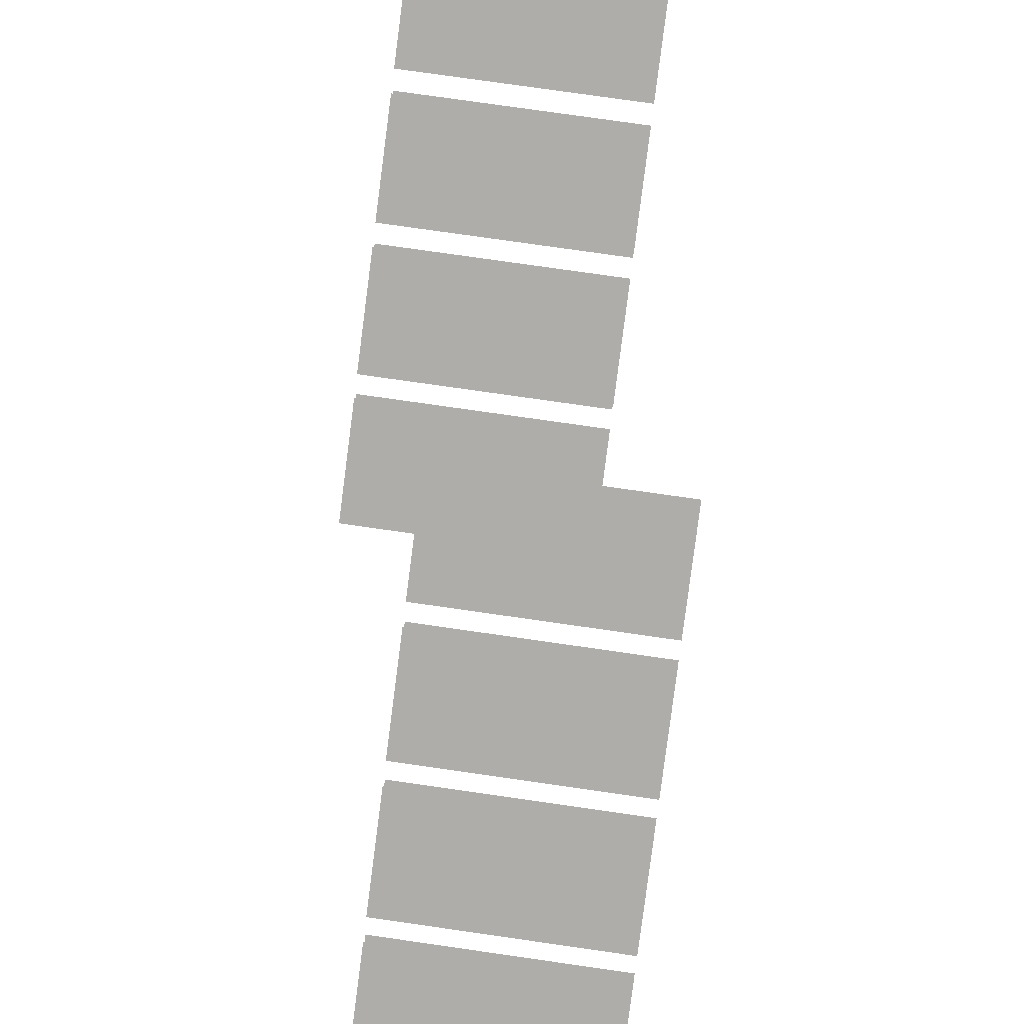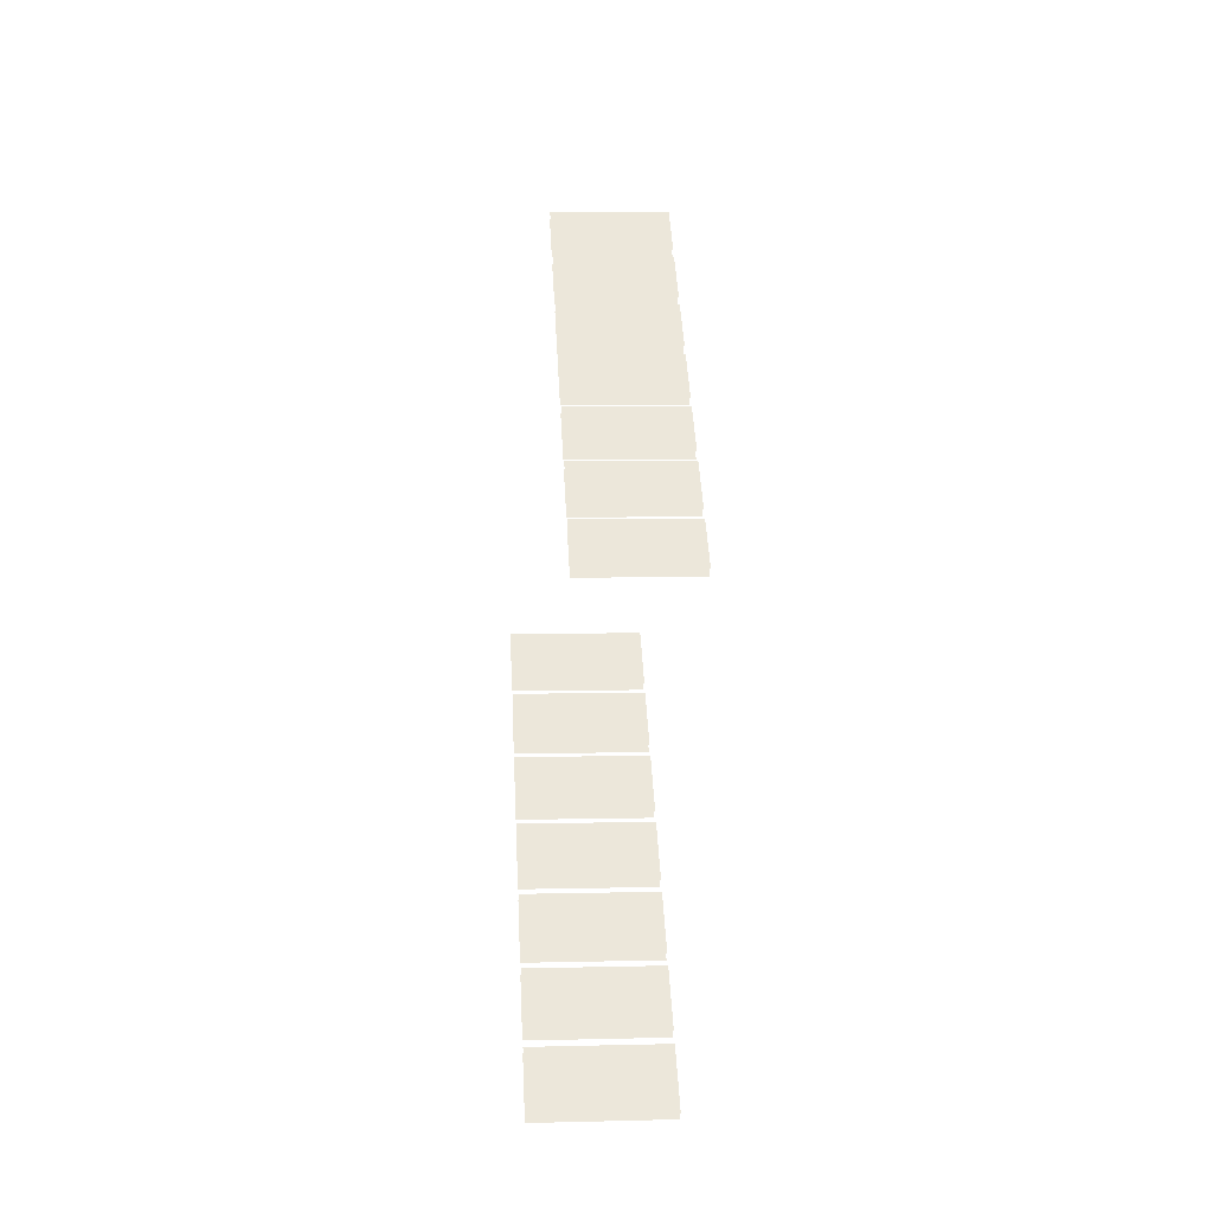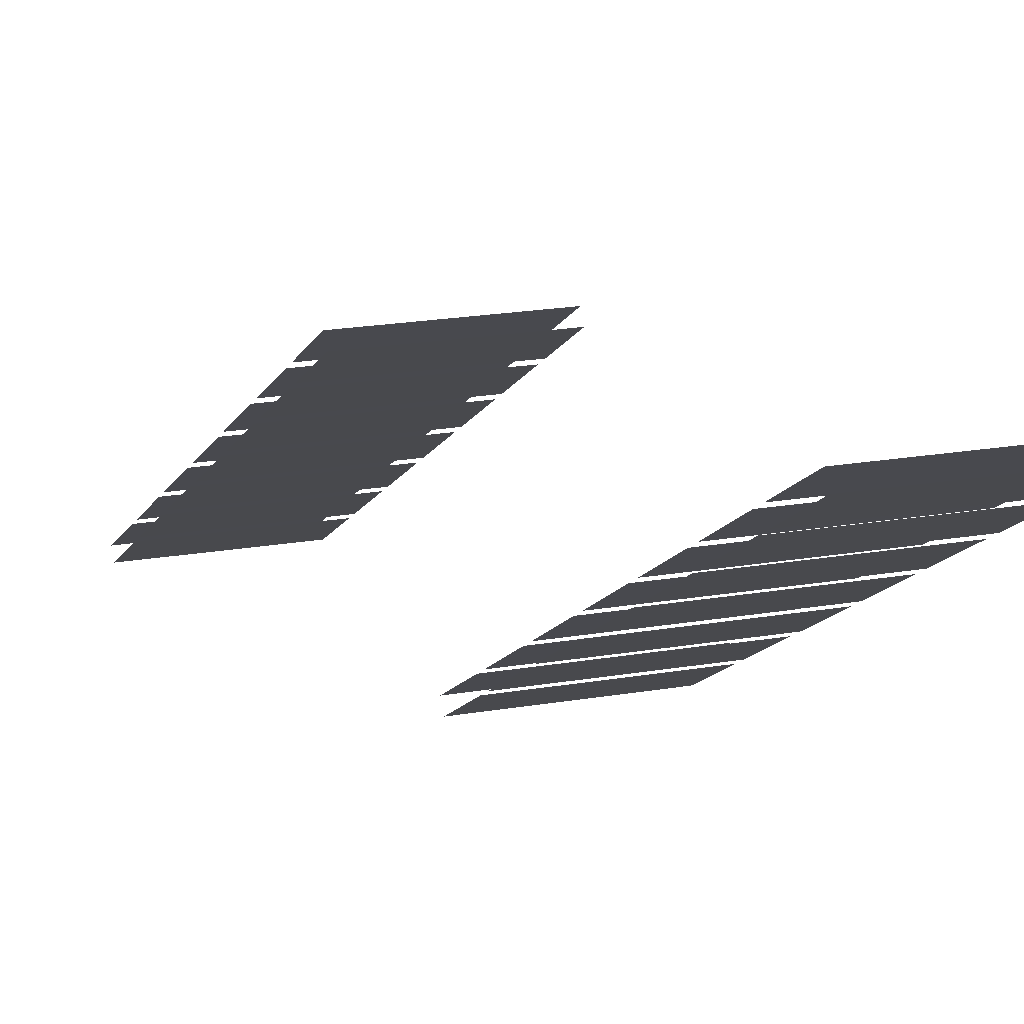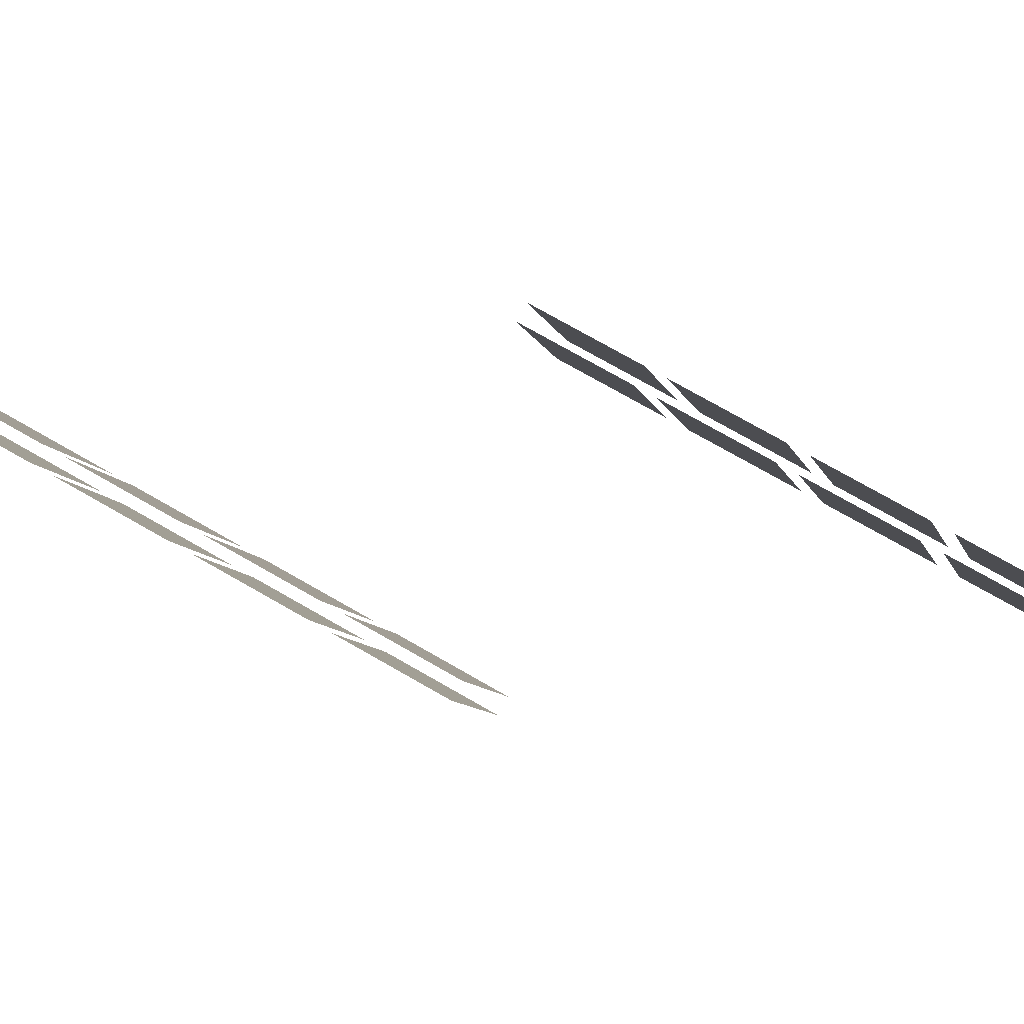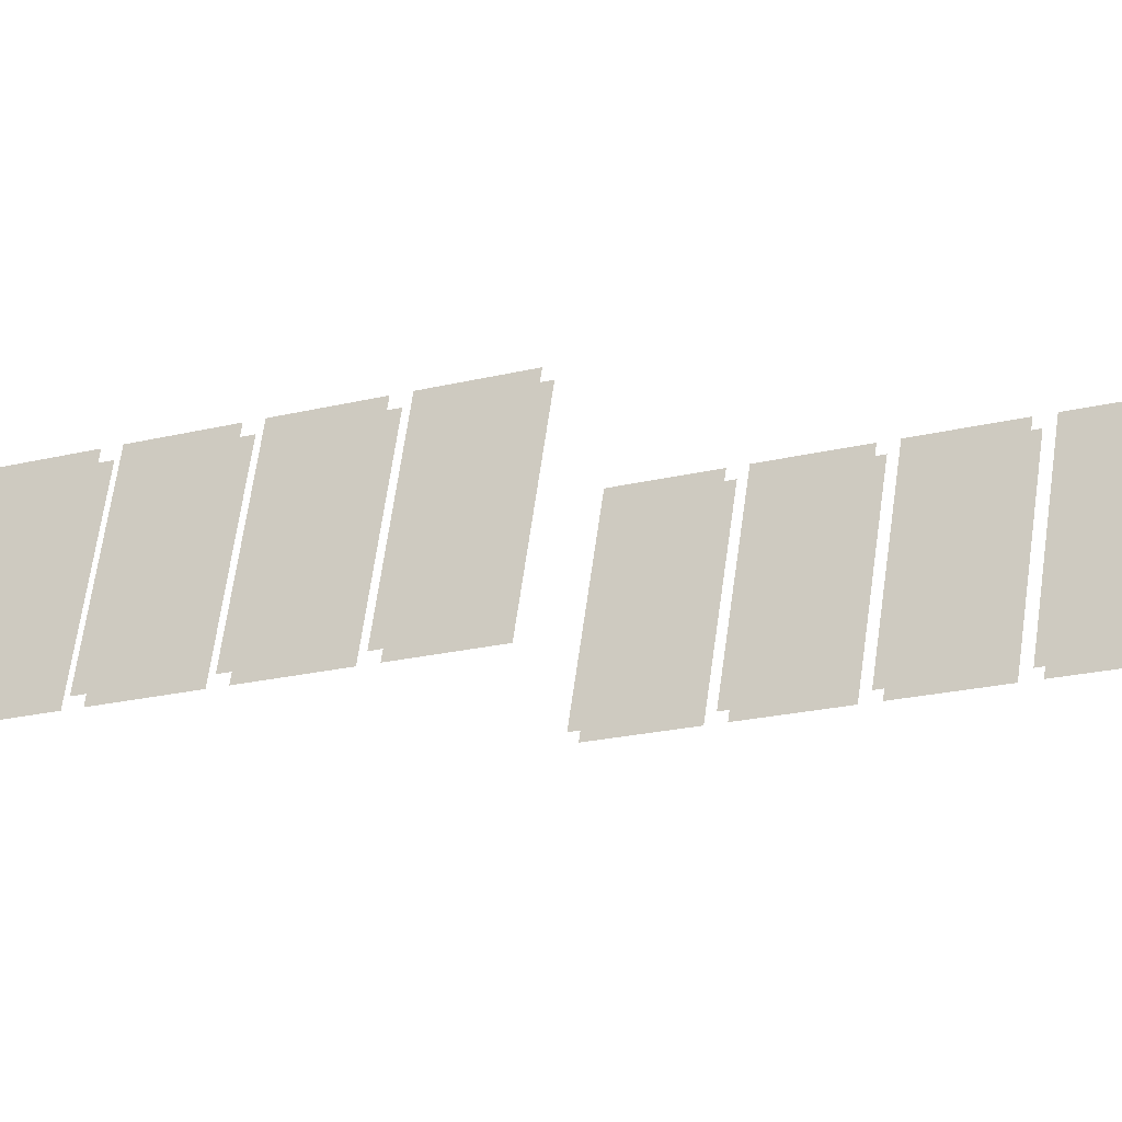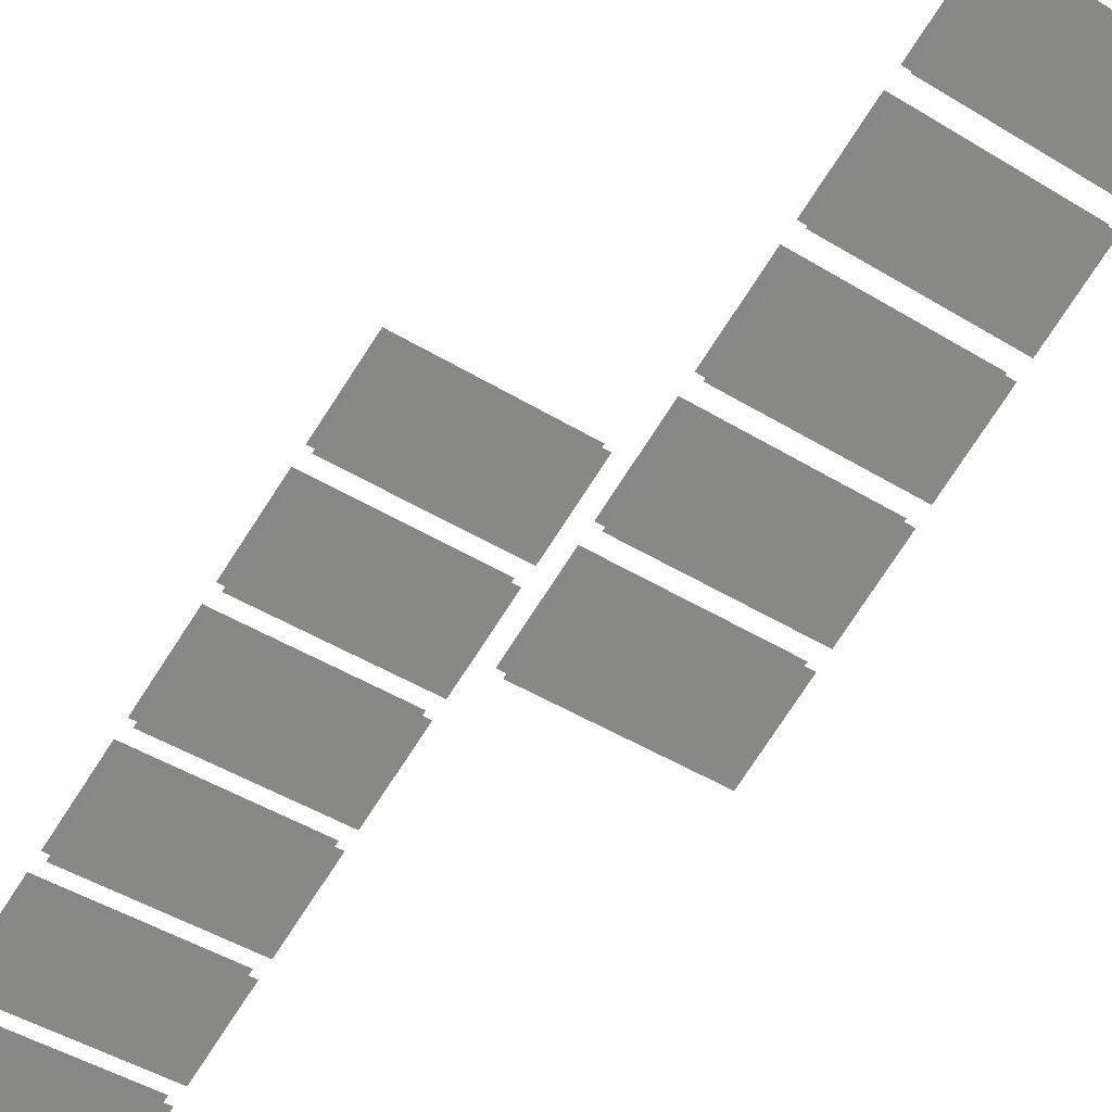
<metadata>
{"format":"obj","ext":"obj","renderer":"f3d","projection":"perspective","resolution":1024,"background":"white","views":[{"elev":72.8,"azim":-172.9,"up":"+Y"},{"elev":-12.4,"azim":-4.0,"up":"+Z"},{"elev":18.8,"azim":-20.1,"up":"+Y"},{"elev":-5.9,"azim":98.2,"up":"+Y"},{"elev":60.8,"azim":-83.5,"up":"+Y"},{"elev":-39.2,"azim":-39.9,"up":"+Y"}]}
</metadata>
<code>
g Combined_M_Cmn_ami01_Prefab_Mesh
v 111.7 38.28 55.94
v 100.7 32.75 45.91
v 111.9 32.75 46.15
v 100.5 38.28 55.7
v 100.7 32.75 45.91
v 89.3 38.28 55.46
v 89.51 32.75 45.67
v 100.5 38.28 55.7
v 111.9 31.7 44.29
v 101 26.16 34.25
v 112.1 26.16 34.5
v 100.7 31.7 44.05
v 101 26.16 34.25
v 89.55 31.7 43.8
v 89.76 26.16 34.01
v 100.7 31.7 44.05
v 112.2 25.11 32.63
v 101.2 19.58 22.6
v 112.4 19.58 22.84
v 101 25.11 32.39
v 101.2 19.58 22.6
v 89.8 25.11 32.15
v 90.01 19.58 22.36
v 101 25.11 32.39
v 112.4 18.53 20.98
v 101.5 12.99 10.94
v 112.6 12.99 11.18
v 101.2 18.53 20.74
v 101.5 12.99 10.94
v 90.05 18.53 20.49
v 90.27 12.99 10.7
v 101.2 18.53 20.74
v 112.7 11.94 9.322
v 101.7 6.407 -0.7125
v 112.9 6.407 -0.4708
v 101.5 11.94 9.08
v 101.7 6.407 -0.7125
v 90.31 11.94 8.839
v 90.52 6.407 -0.9542
v 101.5 11.94 9.08
v 113.2 -1.232 -13.99
v 102.2 -6.765 -24.02
v 113.4 -6.765 -23.78
v 102 -1.232 -14.23
v 102.2 -6.765 -24.02
v 90.81 -1.232 -14.47
v 91.02 -6.765 -24.27
v 102 -1.232 -14.23
v 111.7 36.73 56.86
v 111.9 31.19 47.07
v 100.7 31.19 46.83
v 100.5 36.73 56.62
v 100.7 31.19 46.83
v 89.49 31.19 46.59
v 89.28 36.73 56.38
v 100.5 36.73 56.62
v 111.9 30.14 45.21
v 112.1 24.61 35.41
v 100.9 24.61 35.17
v 100.7 30.14 44.97
v 100.9 24.61 35.17
v 89.74 24.61 34.93
v 89.53 30.14 44.72
v 100.7 30.14 44.97
v 112.2 23.55 33.55
v 112.4 18.02 23.76
v 101.2 18.02 23.52
v 101 23.55 33.31
v 101.2 18.02 23.52
v 89.99 18.02 23.28
v 89.78 23.55 33.07
v 101 23.55 33.31
v 112.4 16.97 21.9
v 112.6 11.43 12.1
v 101.4 11.43 11.86
v 101.2 16.97 21.66
v 101.4 11.43 11.86
v 90.25 11.43 11.62
v 90.03 16.97 21.41
v 101.2 16.97 21.66
v 112.7 10.38 10.24
v 112.9 4.848 0.4487
v 101.7 4.848 0.2069
v 101.5 10.38 10
v 101.7 4.848 0.2069
v 90.5 4.848 -0.03469
v 90.29 10.38 9.758
v 101.5 10.38 10
v 113.2 -2.79 -13.07
v 113.4 -8.324 -22.86
v 102.2 -8.324 -23.1
v 102 -2.79 -13.31
v 102.2 -8.324 -23.1
v 91 -8.324 -23.35
v 90.79 -2.79 -13.55
v 102 -2.79 -13.31
v 112.9 3.796 -1.414
v 113.1 -1.738 -11.21
v 101.9 -1.738 -11.45
v 101.7 3.796 -1.655
v 101.9 -1.738 -11.45
v 90.75 -1.738 -11.69
v 90.54 3.796 -1.897
v 101.7 3.796 -1.655
v 112.9 5.354 -2.333
v 102 -0.1792 -12.37
v 113.2 -0.1792 -12.13
v 101.7 5.354 -2.575
v 102 -0.1792 -12.37
v 90.56 5.354 -2.817
v 90.77 -0.1792 -12.61
v 101.7 5.354 -2.575
v 104.8 25.02 -27.71
v 93.85 19.49 -37.74
v 105 19.49 -37.5
v 93.63 25.02 -27.95
v 93.85 19.49 -37.74
v 82.44 25.02 -28.19
v 82.65 19.49 -37.98
v 93.63 25.02 -27.95
v 105.1 18.44 -39.36
v 94.1 12.9 -49.4
v 105.3 12.9 -49.16
v 93.89 18.44 -39.61
v 94.1 12.9 -49.4
v 82.69 18.44 -39.85
v 82.91 12.9 -49.64
v 93.89 18.44 -39.61
v 105.3 11.85 -51.02
v 94.35 6.317 -61.05
v 105.5 6.317 -60.81
v 94.14 11.85 -51.26
v 94.35 6.317 -61.05
v 82.95 11.85 -51.5
v 83.16 6.317 -61.3
v 94.14 11.85 -51.26
v 105.6 5.265 -62.67
v 94.6 -0.269 -72.71
v 105.8 -0.269 -72.47
v 94.39 5.265 -62.92
v 94.6 -0.269 -72.71
v 83.2 5.265 -63.16
v 83.41 -0.269 -72.95
v 94.39 5.265 -62.92
v 105.8 -1.321 -74.33
v 94.85 -6.855 -84.36
v 106 -6.855 -84.12
v 94.64 -1.321 -74.57
v 94.85 -6.855 -84.36
v 83.45 -1.321 -74.81
v 83.66 -6.855 -84.61
v 94.64 -1.321 -74.57
v 106.3 -14.49 -97.64
v 95.36 -20.03 -107.7
v 106.5 -20.03 -107.4
v 95.14 -14.49 -97.88
v 95.36 -20.03 -107.7
v 83.95 -14.49 -98.12
v 84.16 -20.03 -107.9
v 95.14 -14.49 -97.88
v 104.8 23.46 -26.79
v 105 17.93 -36.58
v 93.83 17.93 -36.82
v 93.61 23.46 -27.03
v 93.83 17.93 -36.82
v 82.63 17.93 -37.07
v 82.42 23.46 -27.27
v 93.61 23.46 -27.03
v 105.1 16.88 -38.44
v 105.3 11.34 -48.24
v 94.08 11.34 -48.48
v 93.87 16.88 -38.69
v 94.08 11.34 -48.48
v 82.89 11.34 -48.72
v 82.67 16.88 -38.93
v 93.87 16.88 -38.69
v 105.3 10.29 -50.1
v 105.5 4.758 -59.89
v 94.33 4.758 -60.13
v 94.12 10.29 -50.34
v 94.33 4.758 -60.13
v 83.14 4.758 -60.38
v 82.93 10.29 -50.58
v 94.12 10.29 -50.34
v 105.6 3.706 -61.75
v 105.8 -1.828 -71.55
v 94.58 -1.828 -71.79
v 94.37 3.706 -62
v 94.58 -1.828 -71.79
v 83.39 -1.828 -72.03
v 83.18 3.706 -62.24
v 94.37 3.706 -62
v 105.8 -2.88 -73.41
v 106 -8.414 -83.2
v 94.83 -8.414 -83.44
v 94.62 -2.88 -73.65
v 94.83 -8.414 -83.44
v 83.64 -8.414 -83.69
v 83.43 -2.88 -73.89
v 94.62 -2.88 -73.65
v 106.3 -16.05 -96.72
v 106.5 -21.59 -106.5
v 95.34 -21.59 -106.8
v 95.12 -16.05 -96.96
v 95.34 -21.59 -106.8
v 84.14 -21.59 -107
v 83.93 -16.05 -97.2
v 95.12 -16.05 -96.96
v 106.1 -9.466 -85.07
v 106.3 -15 -94.86
v 95.08 -15 -95.1
v 94.87 -9.466 -85.31
v 95.08 -15 -95.1
v 83.89 -15 -95.34
v 83.68 -9.466 -85.55
v 94.87 -9.466 -85.31
v 106.1 -7.907 -85.98
v 95.1 -13.44 -96.02
v 106.3 -13.44 -95.78
v 94.89 -7.907 -86.23
v 95.1 -13.44 -96.02
v 83.7 -7.907 -86.47
v 83.91 -13.44 -96.26
v 94.89 -7.907 -86.23
g Combined_M_Cmn_ami01_Prefab_Mesh_0
f 3 2 1
f 4 1 2
f 7 6 5
f 8 5 6
f 11 10 9
f 12 9 10
f 15 14 13
f 16 13 14
f 19 18 17
f 20 17 18
f 23 22 21
f 24 21 22
f 27 26 25
f 28 25 26
f 31 30 29
f 32 29 30
f 35 34 33
f 36 33 34
f 39 38 37
f 40 37 38
f 43 42 41
f 44 41 42
f 47 46 45
f 48 45 46
f 51 50 49
f 49 52 51
f 55 54 53
f 53 56 55
f 59 58 57
f 57 60 59
f 63 62 61
f 61 64 63
f 67 66 65
f 65 68 67
f 71 70 69
f 69 72 71
f 75 74 73
f 73 76 75
f 79 78 77
f 77 80 79
f 83 82 81
f 81 84 83
f 87 86 85
f 85 88 87
f 91 90 89
f 89 92 91
f 95 94 93
f 93 96 95
f 99 98 97
f 97 100 99
f 103 102 101
f 101 104 103
f 107 106 105
f 108 105 106
f 111 110 109
f 112 109 110
f 115 114 113
f 116 113 114
f 119 118 117
f 120 117 118
f 123 122 121
f 124 121 122
f 127 126 125
f 128 125 126
f 131 130 129
f 132 129 130
f 135 134 133
f 136 133 134
f 139 138 137
f 140 137 138
f 143 142 141
f 144 141 142
f 147 146 145
f 148 145 146
f 151 150 149
f 152 149 150
f 155 154 153
f 156 153 154
f 159 158 157
f 160 157 158
f 163 162 161
f 161 164 163
f 167 166 165
f 165 168 167
f 171 170 169
f 169 172 171
f 175 174 173
f 173 176 175
f 179 178 177
f 177 180 179
f 183 182 181
f 181 184 183
f 187 186 185
f 185 188 187
f 191 190 189
f 189 192 191
f 195 194 193
f 193 196 195
f 199 198 197
f 197 200 199
f 203 202 201
f 201 204 203
f 207 206 205
f 205 208 207
f 211 210 209
f 209 212 211
f 215 214 213
f 213 216 215
f 219 218 217
f 220 217 218
f 223 222 221
f 224 221 222

</code>
